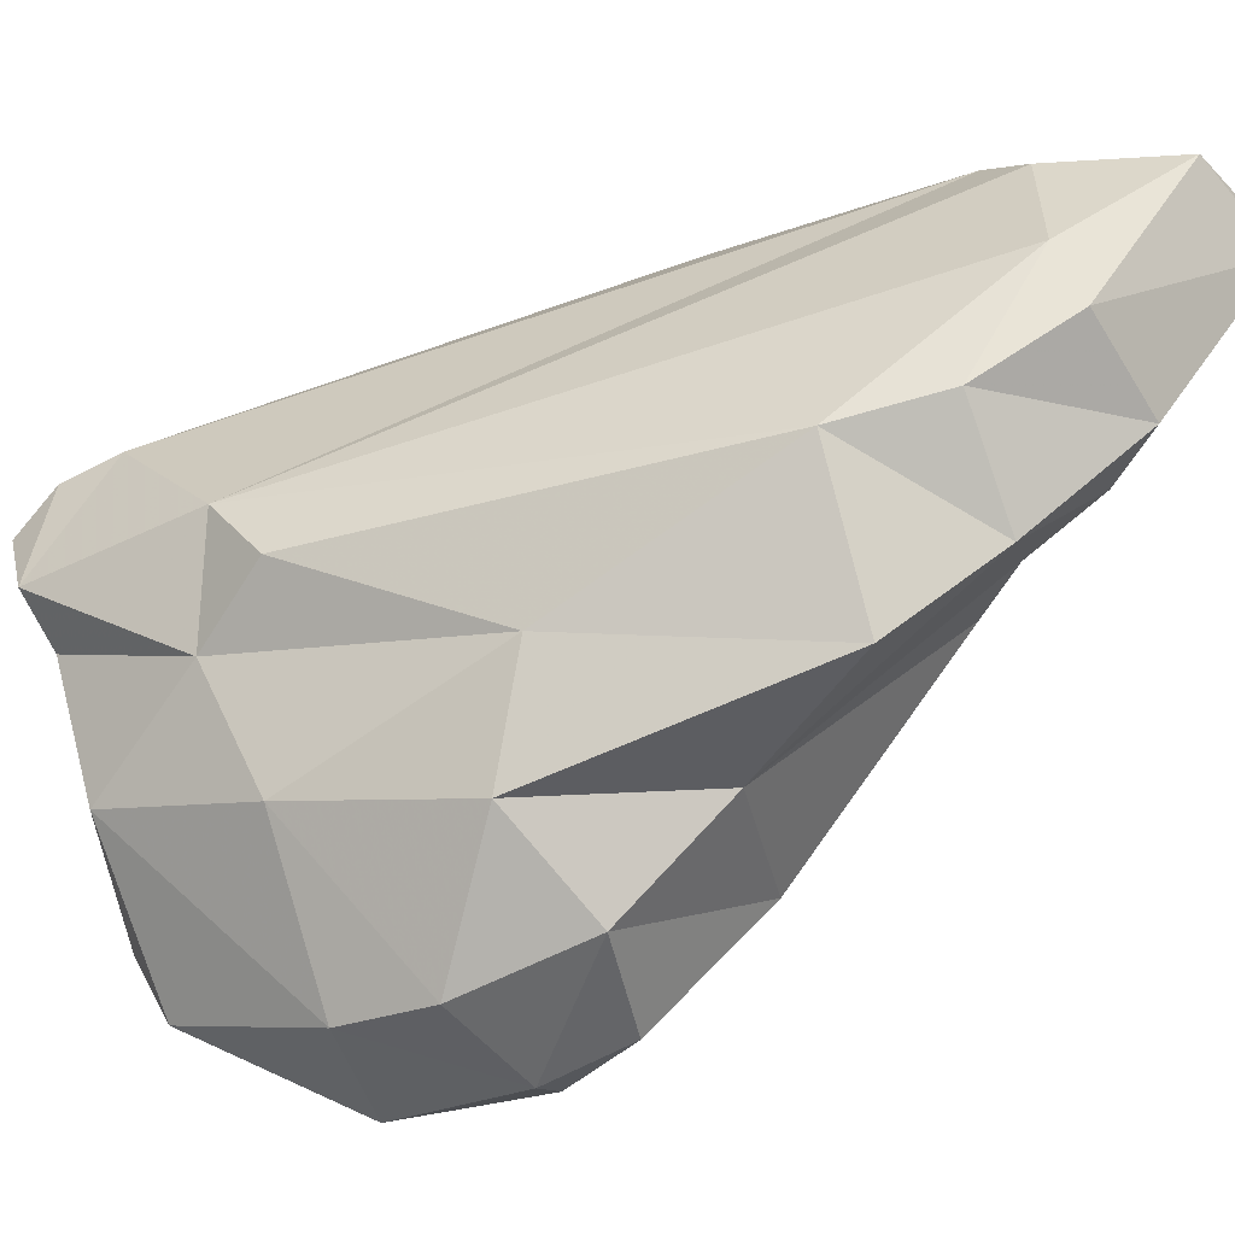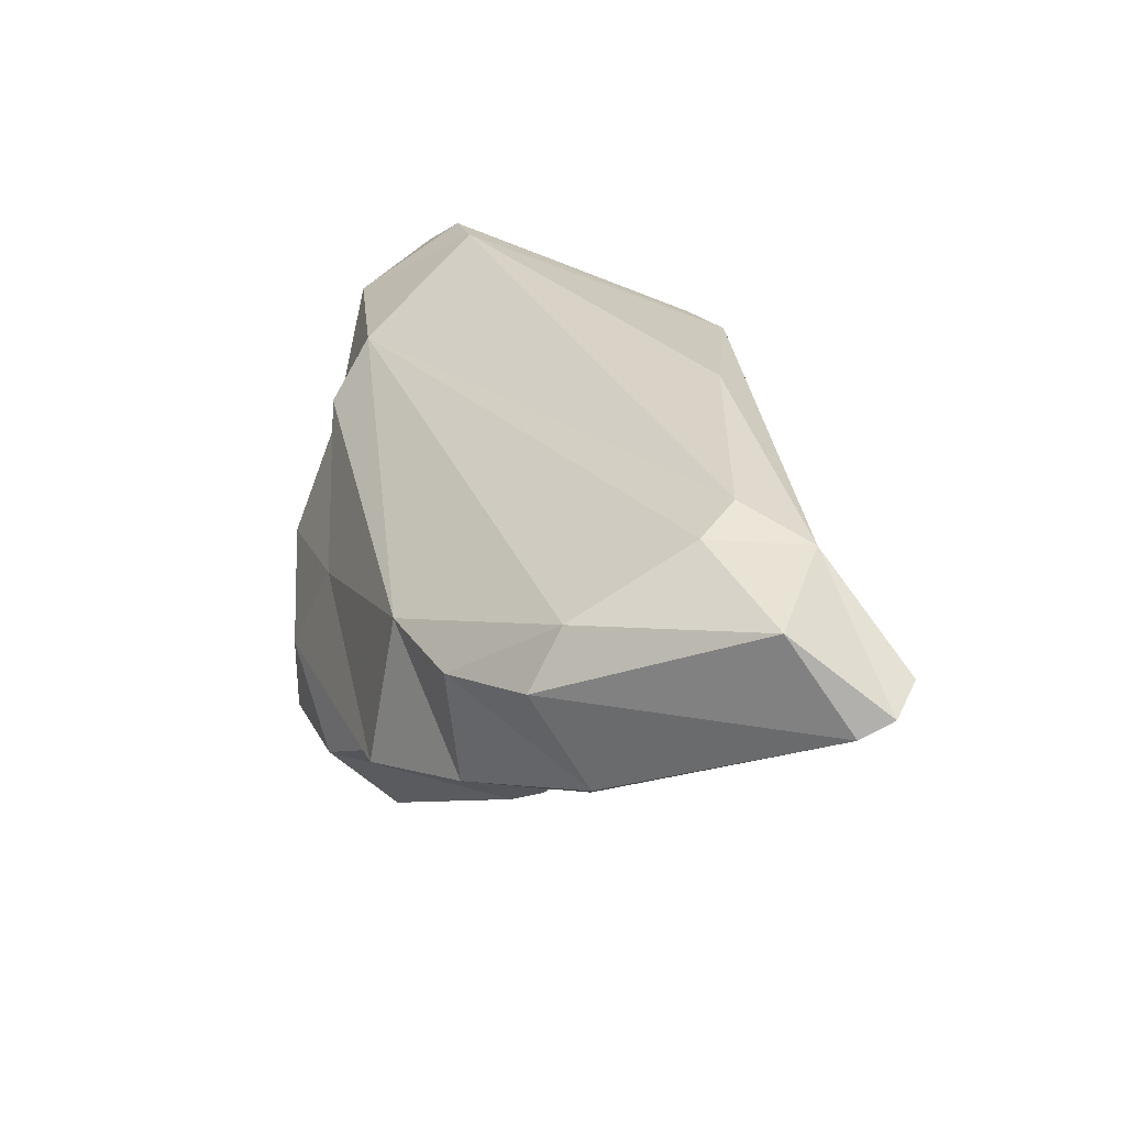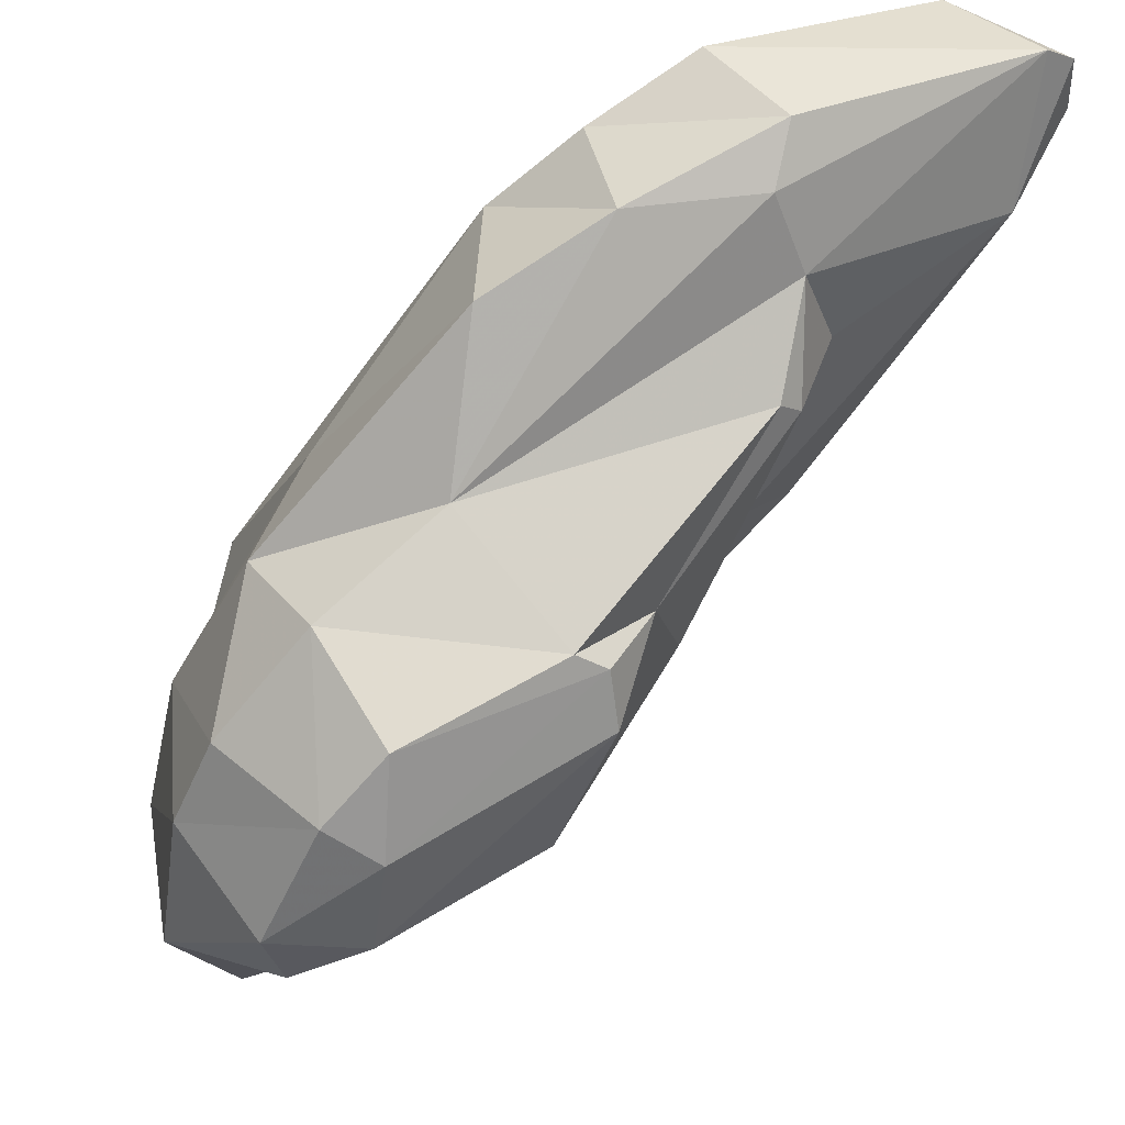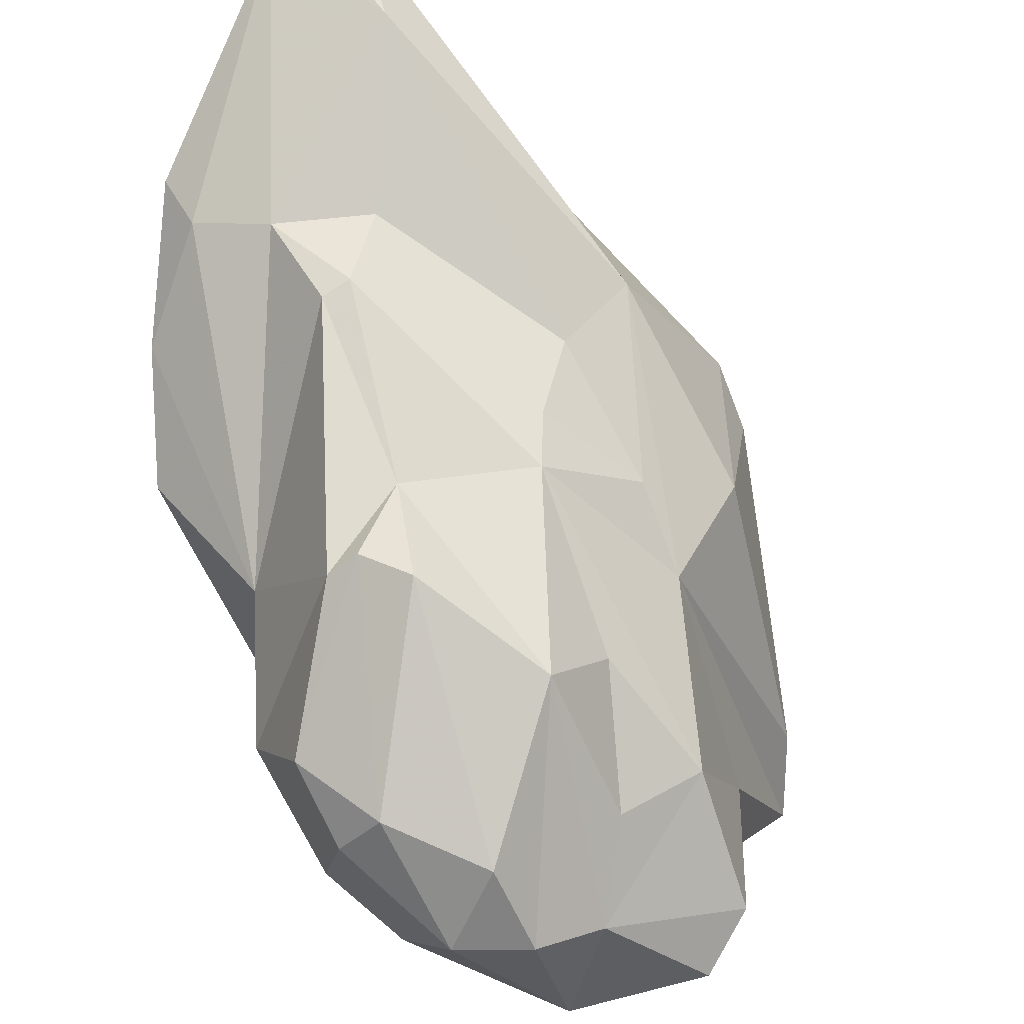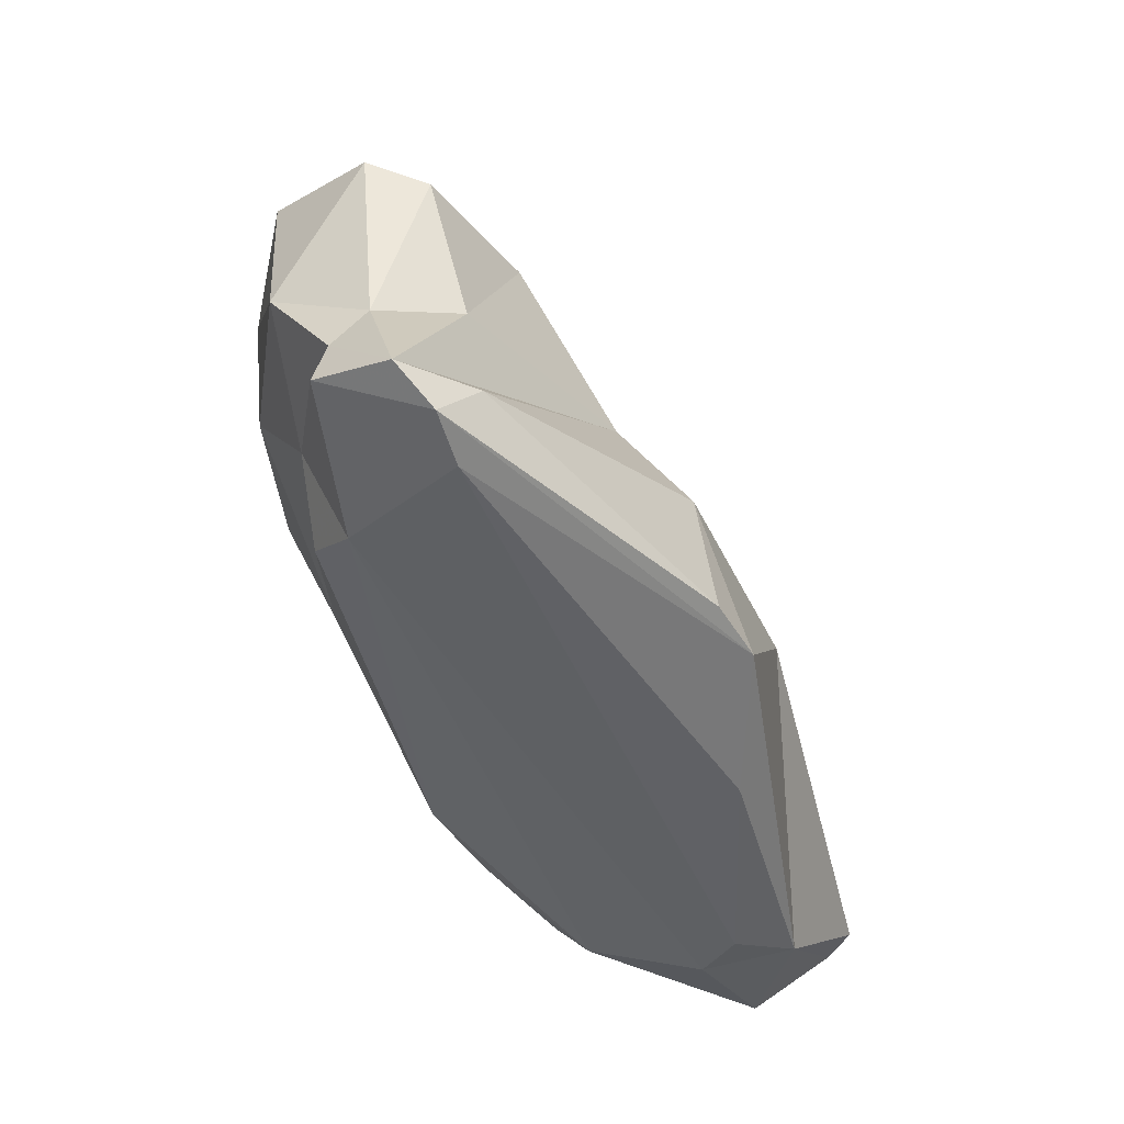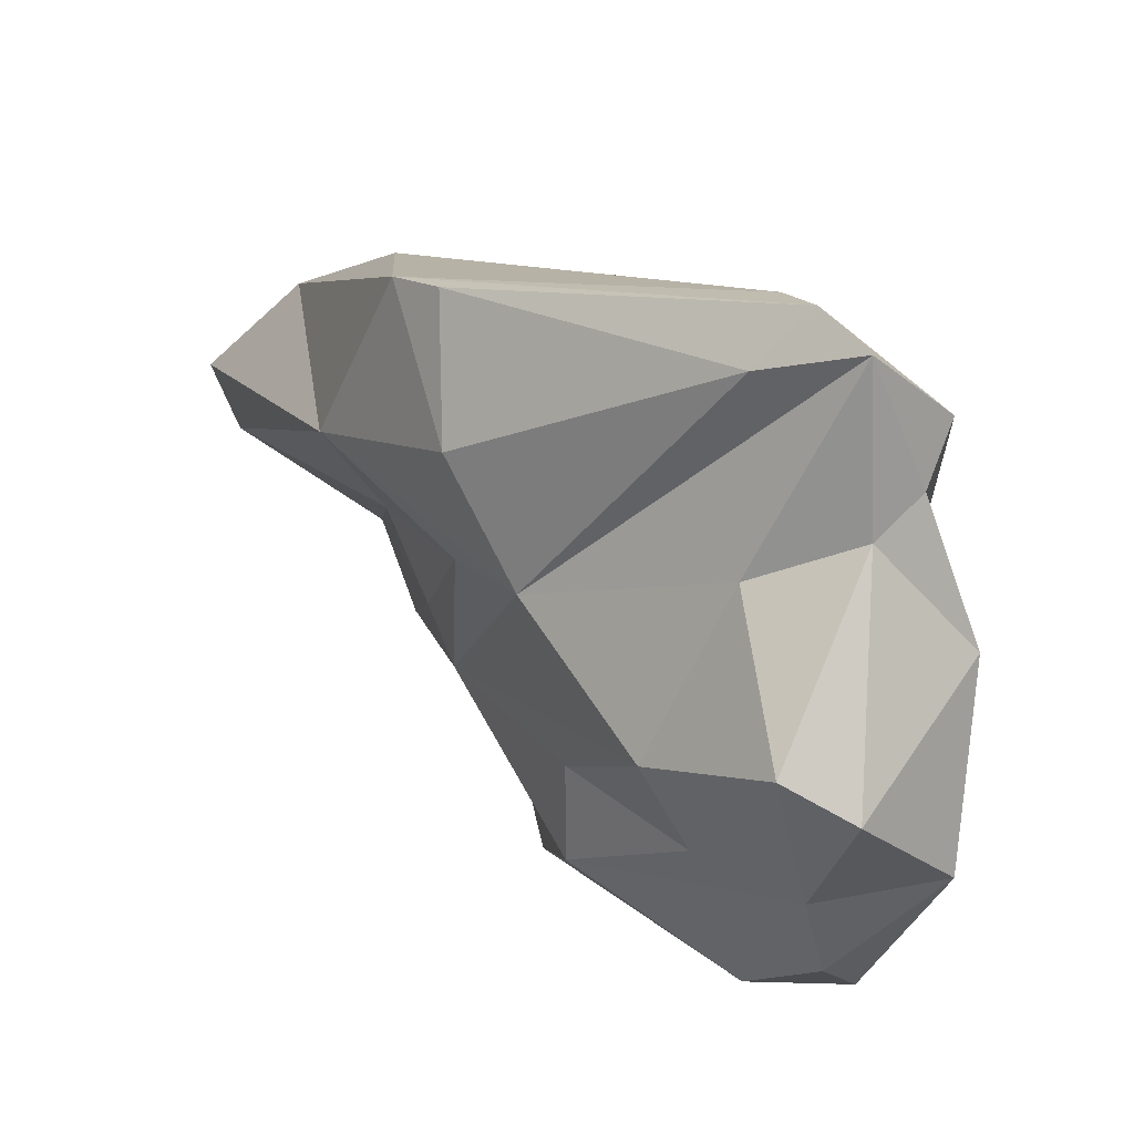
<metadata>
{"format":"obj","ext":"obj","renderer":"f3d","projection":"perspective","resolution":1024,"background":"white","views":[{"elev":8.0,"azim":114.4,"up":"+Y"},{"elev":-42.5,"azim":179.8,"up":"+Z"},{"elev":-33.7,"azim":158.3,"up":"+Y"},{"elev":-60.2,"azim":-125.8,"up":"+Y"},{"elev":58.7,"azim":174.1,"up":"+Z"},{"elev":-13.1,"azim":-8.2,"up":"+Y"}]}
</metadata>
<code>
v 201 283.4 52.32
v 200.8 286.1 48.9
v 200.1 285.9 50.5
v 202.9 280.4 62.82
v 203.9 288.3 50.13
v 205.3 279.9 55.09
v 202.7 287.7 53.96
v 205.7 278.2 69.05
v 201.8 285.7 48.51
v 204.9 278.5 61.85
v 204.9 285.6 63.1
v 210.9 284.8 50.88
v 206.4 276.1 65.86
v 206.1 275.8 61.87
v 206.4 277 55.05
v 206.8 273.9 62.31
v 209 281.9 49.65
v 207.3 279.5 52.64
v 204.5 283.3 67.89
v 207.8 274.7 68.2
v 209 280.3 50.83
v 206 288 53.85
v 209 272.4 58.78
v 204.9 287.9 55.54
v 209.3 270.5 66.51
v 209.6 269.2 59.89
v 205.6 282.5 69.66
v 213.2 280.6 75.91
v 210.5 270.1 58.5
v 207.2 276.7 54.64
v 212.9 279.4 51.92
v 209.6 268.3 64.61
v 213.7 279.8 77.6
v 210.5 269.8 70.83
v 209.8 286.3 52.19
v 211.6 270.2 58.2
v 214.1 265 65.87
v 212.3 278.5 76.45
v 212.1 268 68.98
v 213.2 268.9 74.53
v 212.5 273.8 74.12
v 213.3 283 53.11
v 214.9 265.6 62.57
v 215.7 267.4 60.11
v 215.7 265.1 68.46
v 214.8 266.5 70.35
v 215 282.1 56.06
v 214.9 278.4 78.31
v 215.3 267.8 74.6
v 216.8 266.2 62.39
v 217 264.9 66.46
v 215.9 277.3 54.28
v 216.7 275.8 75.75
v 215.1 273.6 57.75
v 216.7 279.8 71.24
v 215.4 274.5 75.62
v 217.3 277.6 76.45
v 218 276.3 70.85
v 219.4 268.8 63.54
v 218 270.5 59.95
v 217.9 278.8 69.06
v 217.7 277.4 62.24
v 219.1 273.7 62.33
v 219.5 267.9 66.43
v 218.3 267.1 71.64
v 219.5 273.2 68.14
v 218.6 272.4 73.63
g foo
f 46 39 32
f 37 45 32
f 45 46 32
f 51 45 37
f 43 51 37
f 50 51 43
f 37 32 26
f 43 37 26
f 44 50 43
f 44 43 29
f 26 32 23
f 29 43 26
f 36 44 29
f 29 26 23
f 49 40 46
f 65 49 46
f 46 40 34
f 45 65 46
f 51 65 45
f 46 34 39
f 65 51 64
f 64 51 50
f 64 50 59
f 32 39 25
f 39 34 25
f 16 34 20
f 25 34 16
f 60 50 44
f 60 59 50
f 32 25 16
f 16 20 13
f 23 32 16
f 36 60 44
f 13 14 16
f 54 60 36
f 23 36 29
f 30 54 36
f 14 15 16
f 23 16 15
f 36 23 30
f 30 23 15
f 67 49 65
f 56 40 49
f 56 49 67
f 41 34 40
f 56 41 40
f 64 67 65
f 67 64 66
f 20 34 41
f 64 59 66
f 63 66 59
f 60 63 59
f 13 20 4
f 4 20 8
f 10 13 4
f 54 63 60
f 63 54 52
f 13 10 14
f 10 4 1
f 1 4 3
f 6 10 1
f 6 14 10
f 14 6 15
f 54 30 18
f 15 18 30
f 54 18 21
f 31 54 21
f 31 52 54
f 18 15 6
f 18 6 1
f 17 31 21
f 17 21 9
f 21 18 9
f 18 1 9
f 3 2 1
f 2 9 1
f 53 56 67
f 53 48 56
f 48 41 56
f 58 53 67
f 66 58 67
f 41 48 20
f 48 38 20
f 57 53 58
f 20 38 8
f 8 38 27
f 61 58 62
f 58 66 62
f 62 66 63
f 19 8 27
f 8 19 4
f 52 62 63
f 7 4 19
f 47 62 52
f 4 7 3
f 42 47 31
f 52 31 47
f 17 42 31
f 17 12 42
f 3 7 2
f 5 2 7
f 9 12 17
f 2 5 9
f 5 12 9
f 48 53 57
f 33 38 48
f 57 33 48
f 27 38 33
f 28 33 57
f 55 28 57
f 61 55 58
f 55 57 58
f 19 27 33
f 28 19 33
f 28 11 19
f 24 11 28
f 24 28 55
f 7 19 11
f 47 61 62
f 47 55 61
f 47 35 55
f 22 24 55
f 7 11 24
f 22 55 35
f 42 35 47
f 42 12 35
f 7 24 22
f 5 7 22
f 12 5 35
f 5 22 35
g

</code>
